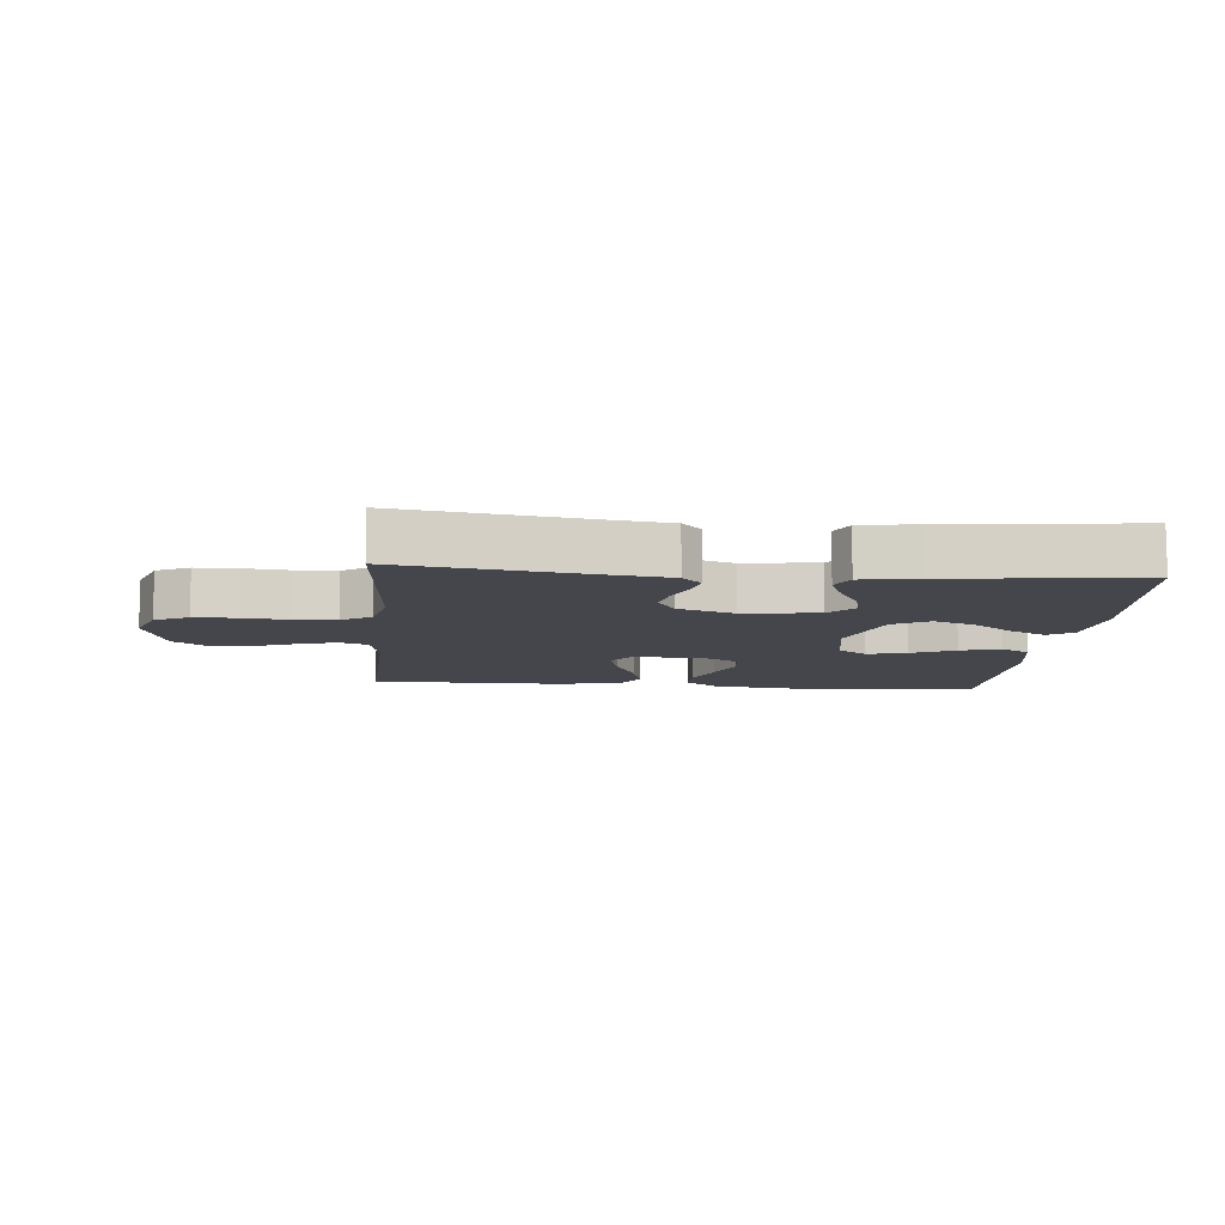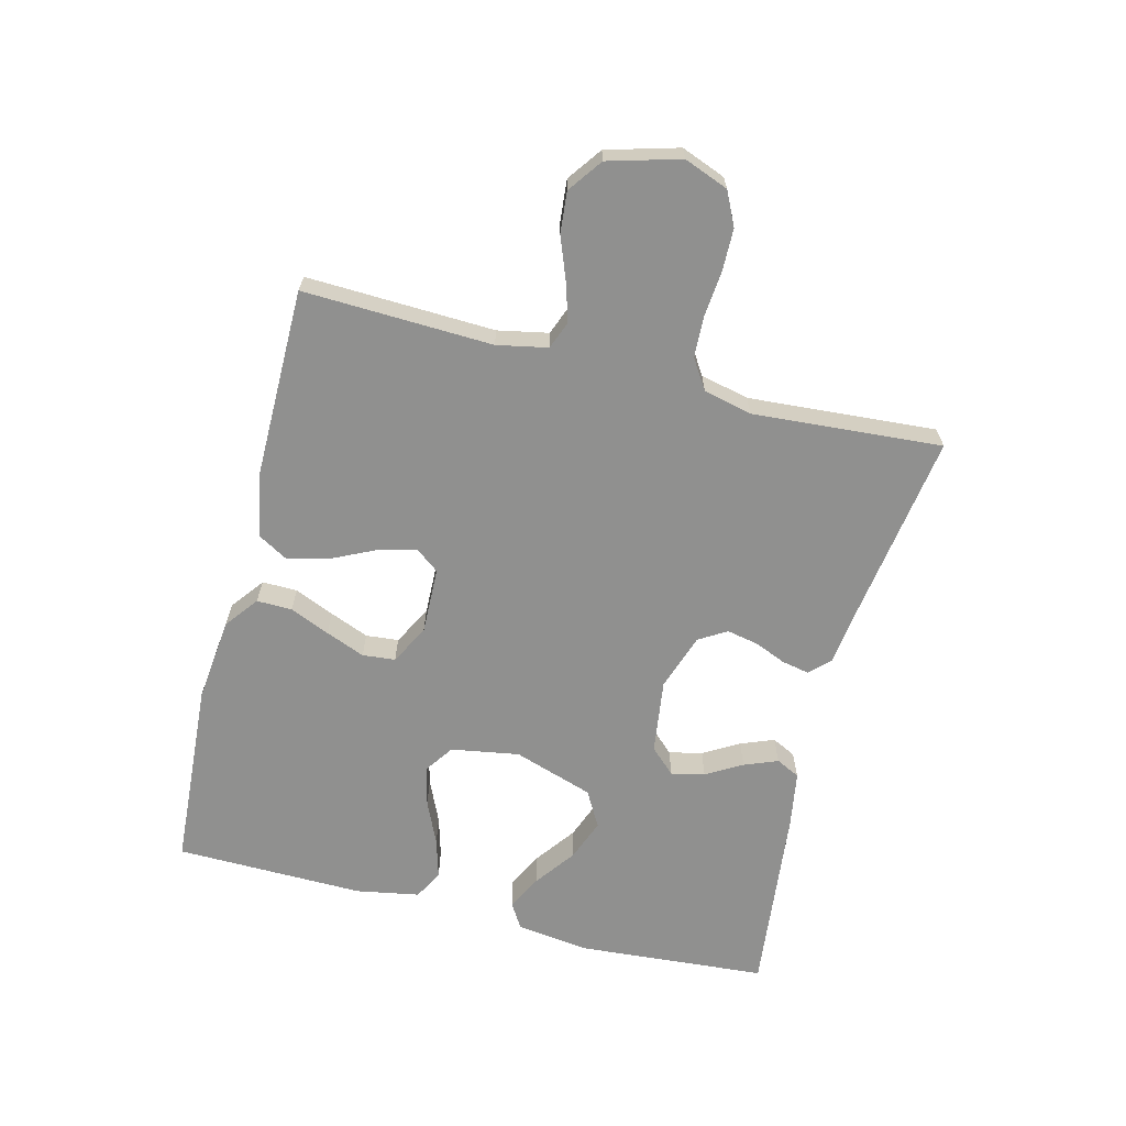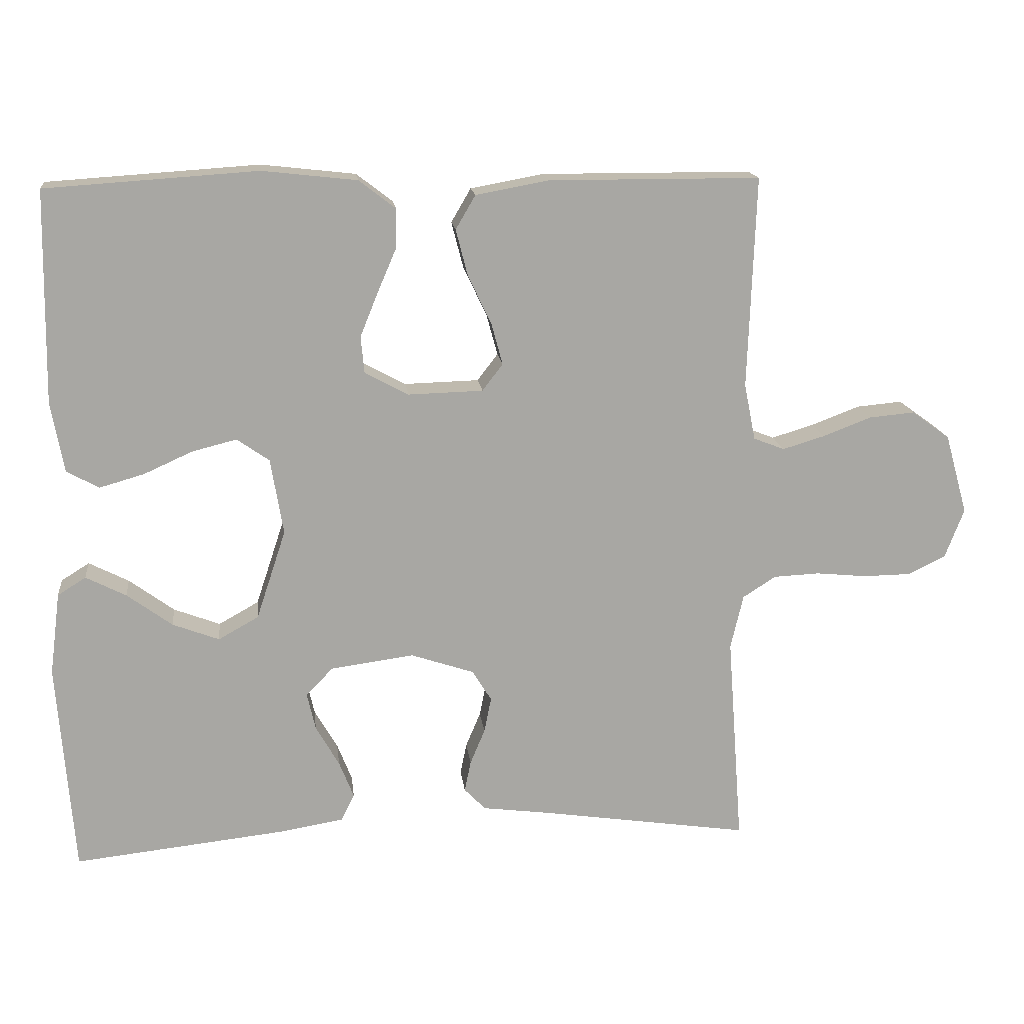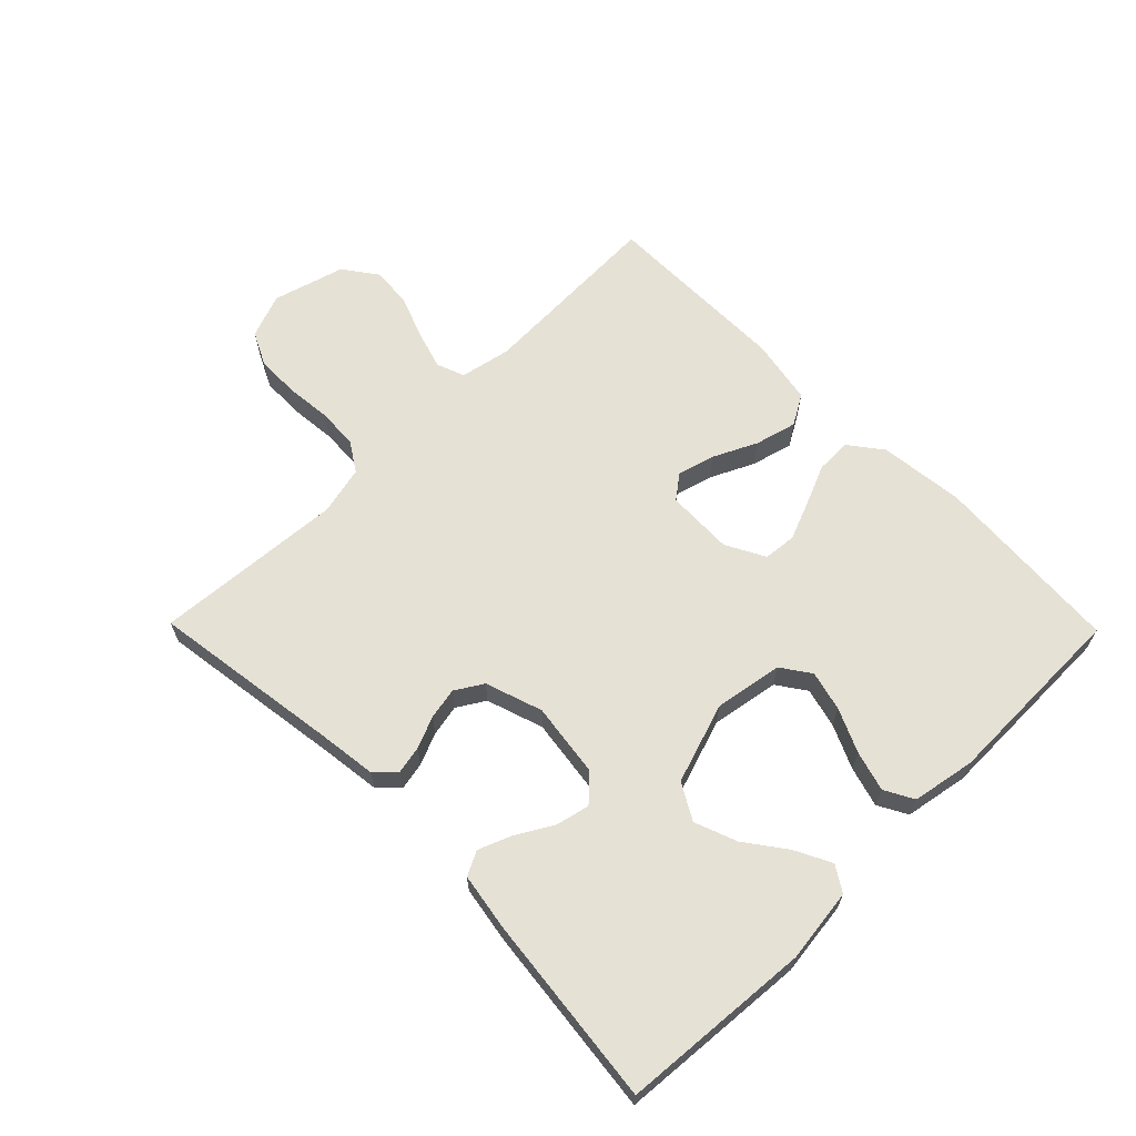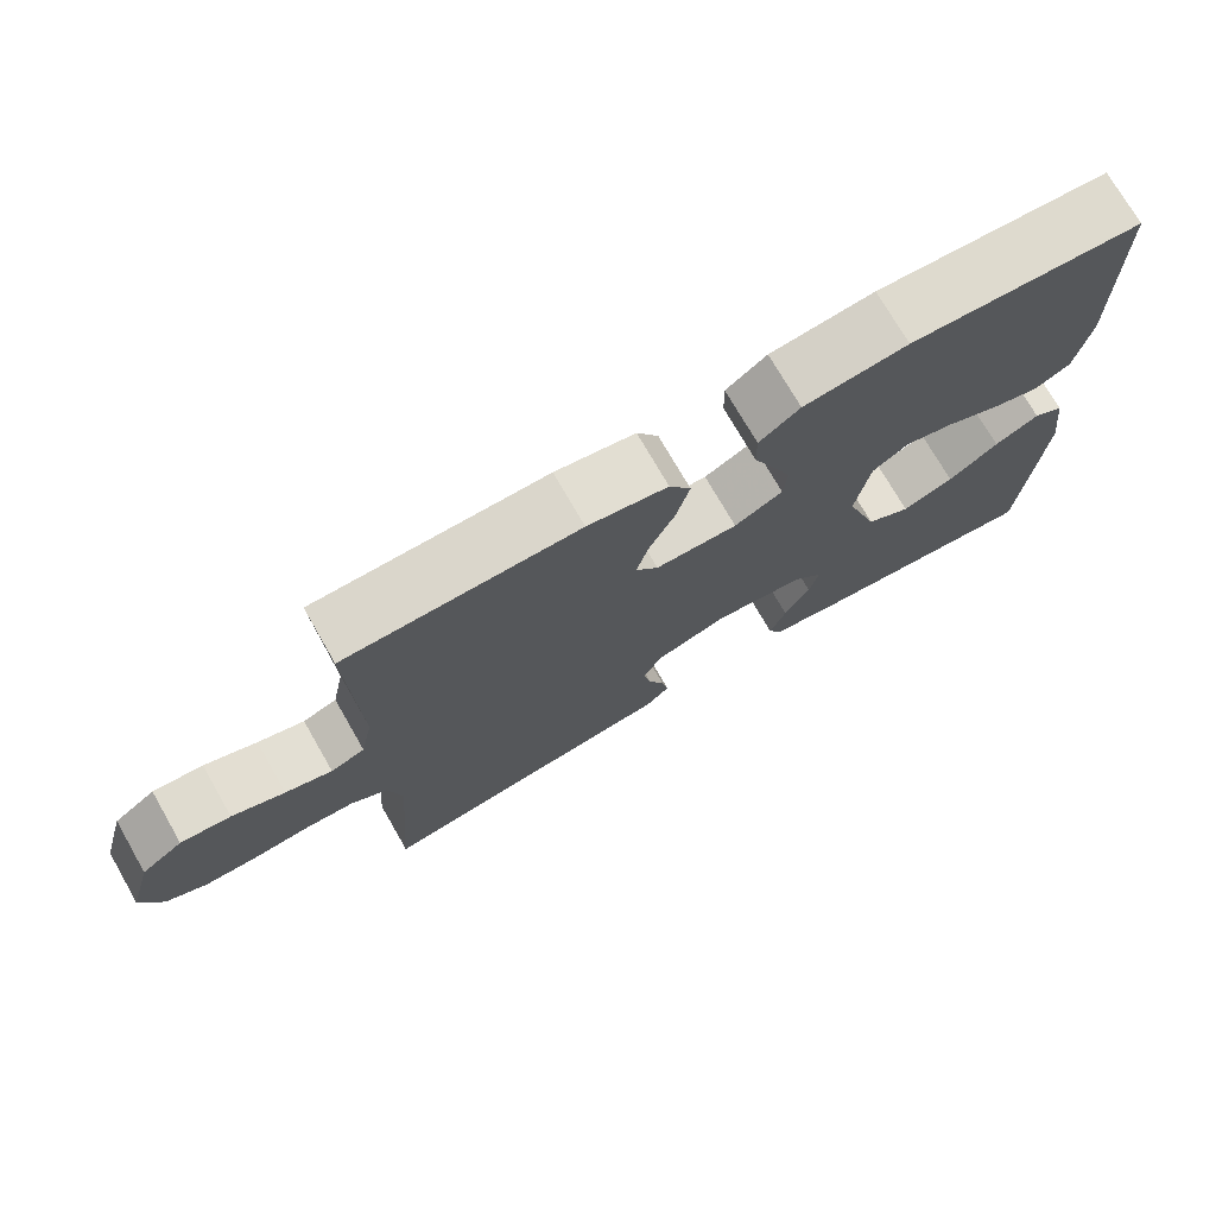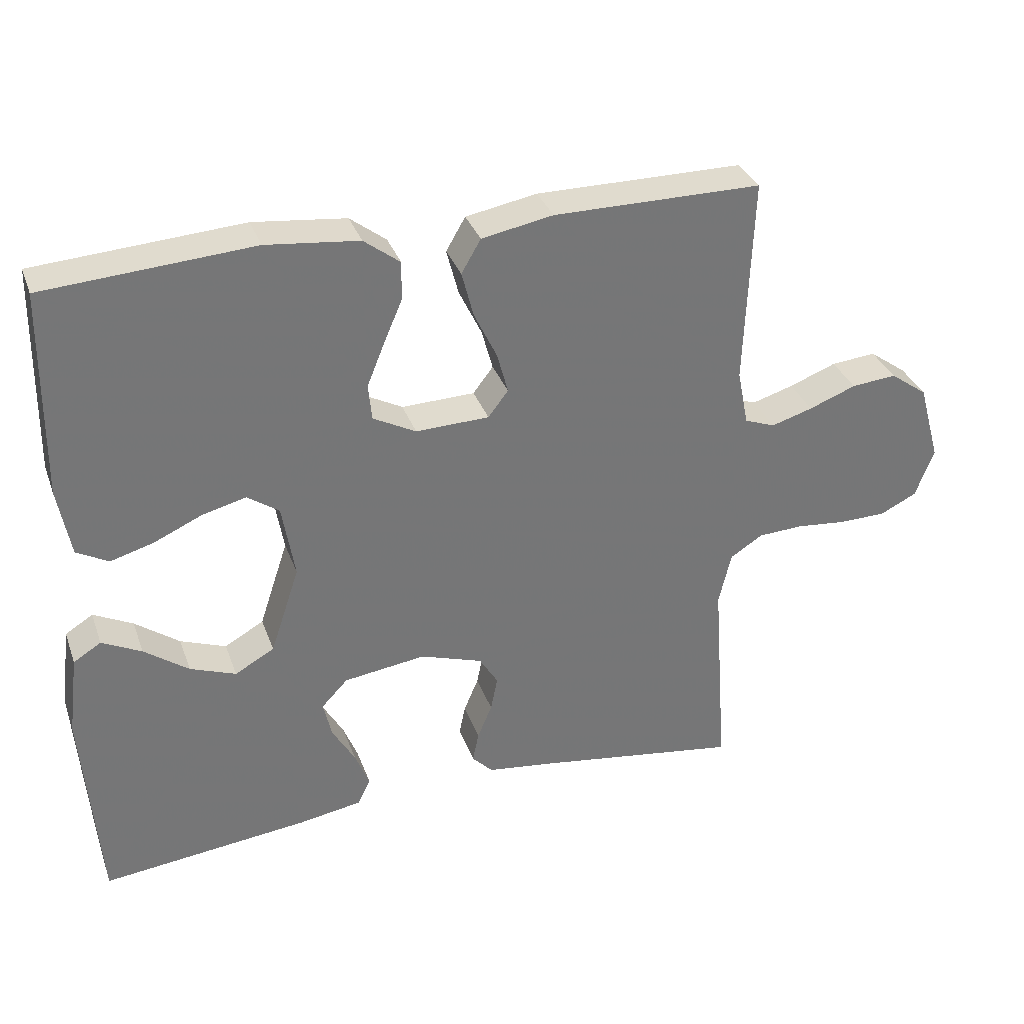
<metadata>
{"format":"obj","ext":"obj","renderer":"f3d","projection":"perspective","resolution":1024,"background":"white","views":[{"elev":-10.0,"azim":174.8,"up":"+Y"},{"elev":-65.5,"azim":75.8,"up":"+Y"},{"elev":15.9,"azim":-6.5,"up":"+Z"},{"elev":64.7,"azim":-134.5,"up":"+Y"},{"elev":73.7,"azim":150.1,"up":"+Z"},{"elev":33.6,"azim":-18.4,"up":"+Z"}]}
</metadata>
<code>
v 0.5 0.07 0.5
v 0.489 0.07 0.2
v 0.505 0.07 0.12
v 0.549 0.07 0.103
v 0.609 0.07 0.121
v 0.677 0.07 0.147
v 0.742 0.07 0.153
v 0.796 0.07 0.114
v 0.828 0.07 0
v 0.801 0.07 -0.07
v 0.748 0.07 -0.096
v 0.68 0.07 -0.097
v 0.608 0.07 -0.09
v 0.543 0.07 -0.093
v 0.496 0.07 -0.123
v 0.478 0.07 -0.2
v 0.5 0.07 -0.5
v 0.2 0.07 -0.456
v 0.107 0.07 -0.444
v 0.077 0.07 -0.413
v 0.086 0.07 -0.369
v 0.107 0.07 -0.319
v 0.117 0.07 -0.269
v 0.09 0.07 -0.225
v 0 0.07 -0.195
v -0.118 0.07 -0.211
v -0.156 0.07 -0.251
v -0.144 0.07 -0.304
v -0.111 0.07 -0.361
v -0.09 0.07 -0.414
v -0.109 0.07 -0.452
v -0.2 0.07 -0.467
v -0.5 0.07 -0.5
v -0.523 0.07 -0.2
v -0.508 0.07 -0.083
v -0.468 0.07 -0.058
v -0.411 0.07 -0.087
v -0.347 0.07 -0.134
v -0.281 0.07 -0.159
v -0.224 0.07 -0.127
v -0.182 0.07 0
v -0.2 0.07 0.108
v -0.246 0.07 0.14
v -0.309 0.07 0.124
v -0.378 0.07 0.093
v -0.441 0.07 0.075
v -0.487 0.07 0.1
v -0.505 0.07 0.2
v -0.5 0.07 0.5
v -0.2 0.07 0.52
v -0.066 0.07 0.505
v -0.014 0.07 0.465
v -0.015 0.07 0.409
v -0.042 0.07 0.346
v -0.067 0.07 0.284
v -0.062 0.07 0.232
v 0 0.07 0.199
v 0.106 0.07 0.202
v 0.135 0.07 0.24
v 0.119 0.07 0.299
v 0.086 0.07 0.368
v 0.069 0.07 0.434
v 0.097 0.07 0.482
v 0.2 0.07 0.501
v 0.5 0 0.5
v 0.489 0 0.2
v 0.505 0 0.12
v 0.549 0 0.103
v 0.609 0 0.121
v 0.677 0 0.147
v 0.742 0 0.153
v 0.796 0 0.114
v 0.828 0 0
v 0.801 0 -0.07
v 0.748 0 -0.096
v 0.68 0 -0.097
v 0.608 0 -0.09
v 0.543 0 -0.093
v 0.496 0 -0.123
v 0.478 0 -0.2
v 0.5 0 -0.5
v 0.2 0 -0.456
v 0.107 0 -0.444
v 0.077 0 -0.413
v 0.086 0 -0.369
v 0.107 0 -0.319
v 0.117 0 -0.269
v 0.09 0 -0.225
v 0 0 -0.195
v -0.118 0 -0.211
v -0.156 0 -0.251
v -0.144 0 -0.304
v -0.111 0 -0.361
v -0.09 0 -0.414
v -0.109 0 -0.452
v -0.2 0 -0.467
v -0.5 0 -0.5
v -0.523 0 -0.2
v -0.508 0 -0.083
v -0.468 0 -0.058
v -0.411 0 -0.087
v -0.347 0 -0.134
v -0.281 0 -0.159
v -0.224 0 -0.127
v -0.182 0 0
v -0.2 0 0.108
v -0.246 0 0.14
v -0.309 0 0.124
v -0.378 0 0.093
v -0.441 0 0.075
v -0.487 0 0.1
v -0.505 0 0.2
v -0.5 0 0.5
v -0.2 0 0.52
v -0.066 0 0.505
v -0.014 0 0.465
v -0.015 0 0.409
v -0.042 0 0.346
v -0.067 0 0.284
v -0.062 0 0.232
v 0 0 0.199
v 0.106 0 0.202
v 0.135 0 0.24
v 0.119 0 0.299
v 0.086 0 0.368
v 0.069 0 0.434
v 0.097 0 0.482
v 0.2 0 0.501
f 63 64 1 2
f 60 61 62 63
f 59 60 63 2
f 58 59 2 3
f 57 58 3 4
f 51 52 53 54
f 51 54 55
f 50 51 55
f 49 50 55 56
f 47 48 49 56
f 44 45 46 47
f 43 44 47 56
f 35 36 37 38
f 35 38 39
f 34 35 39
f 33 34 39
f 32 33 39 40
f 28 29 30 31
f 28 31 32 40
f 19 20 21 22
f 18 19 22 23
f 16 17 18 23
f 15 16 23 24
f 10 11 12 13
f 10 13 14
f 9 10 14
f 8 9 14
f 5 6 7 8
f 4 5 8 14
f 57 4 14 15
f 42 43 56 57
f 41 42 57 15
f 27 28 40
f 26 27 40 41
f 25 26 41 15
f 15 24 25
f 66 65 128 127
f 127 126 125 124
f 66 127 124 123
f 67 66 123 122
f 68 67 122 121
f 118 117 116 115
f 119 118 115
f 119 115 114
f 120 119 114 113
f 120 113 112 111
f 111 110 109 108
f 120 111 108 107
f 102 101 100 99
f 103 102 99
f 103 99 98
f 103 98 97
f 104 103 97 96
f 95 94 93 92
f 104 96 95 92
f 86 85 84 83
f 87 86 83 82
f 87 82 81 80
f 88 87 80 79
f 77 76 75 74
f 78 77 74
f 78 74 73
f 78 73 72
f 72 71 70 69
f 78 72 69 68
f 79 78 68 121
f 121 120 107 106
f 79 121 106 105
f 104 92 91
f 105 104 91 90
f 79 105 90 89
f 89 88 79
f 1 65 66 2
f 2 66 67 3
f 3 67 68 4
f 4 68 69 5
f 5 69 70 6
f 6 70 71 7
f 7 71 72 8
f 8 72 73 9
f 9 73 74 10
f 10 74 75 11
f 11 75 76 12
f 12 76 77 13
f 13 77 78 14
f 14 78 79 15
f 15 79 80 16
f 16 80 81 17
f 17 81 82 18
f 18 82 83 19
f 19 83 84 20
f 20 84 85 21
f 21 85 86 22
f 22 86 87 23
f 23 87 88 24
f 24 88 89 25
f 25 89 90 26
f 26 90 91 27
f 27 91 92 28
f 28 92 93 29
f 29 93 94 30
f 30 94 95 31
f 31 95 96 32
f 32 96 97 33
f 33 97 98 34
f 34 98 99 35
f 35 99 100 36
f 36 100 101 37
f 37 101 102 38
f 38 102 103 39
f 39 103 104 40
f 40 104 105 41
f 41 105 106 42
f 42 106 107 43
f 43 107 108 44
f 44 108 109 45
f 45 109 110 46
f 46 110 111 47
f 47 111 112 48
f 48 112 113 49
f 49 113 114 50
f 50 114 115 51
f 51 115 116 52
f 52 116 117 53
f 53 117 118 54
f 54 118 119 55
f 55 119 120 56
f 56 120 121 57
f 57 121 122 58
f 58 122 123 59
f 59 123 124 60
f 60 124 125 61
f 61 125 126 62
f 62 126 127 63
f 63 127 128 64
f 64 128 65 1

</code>
